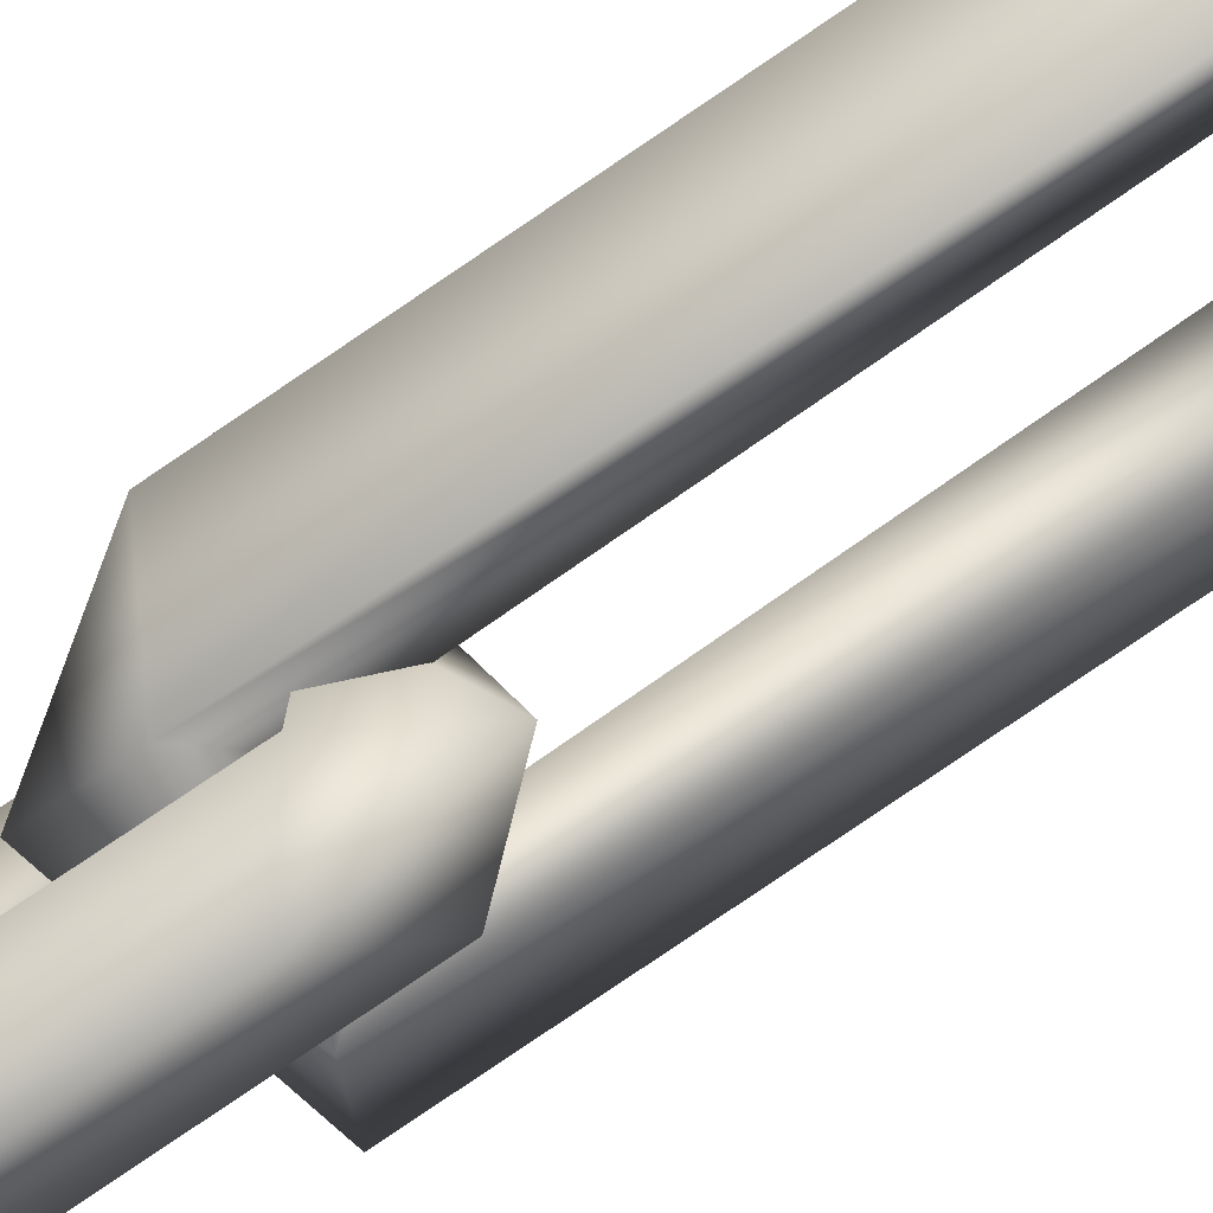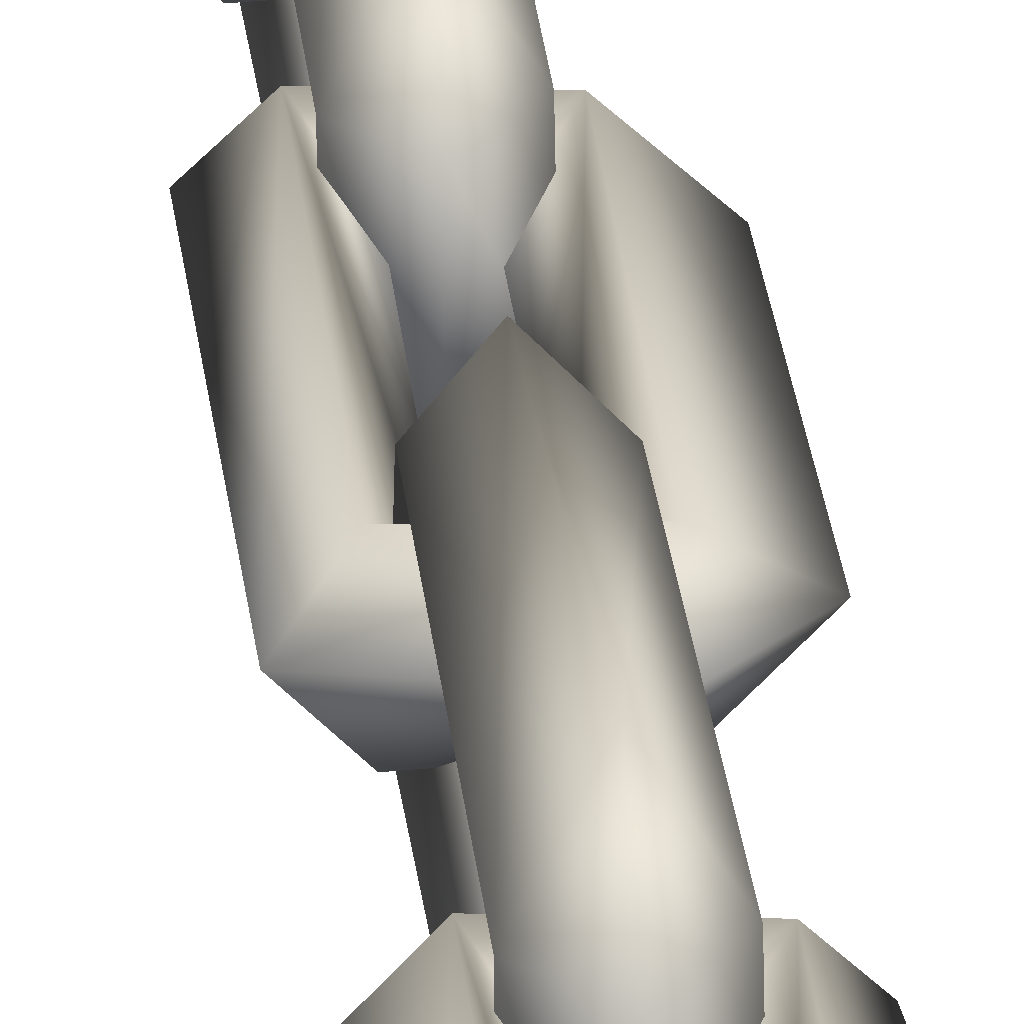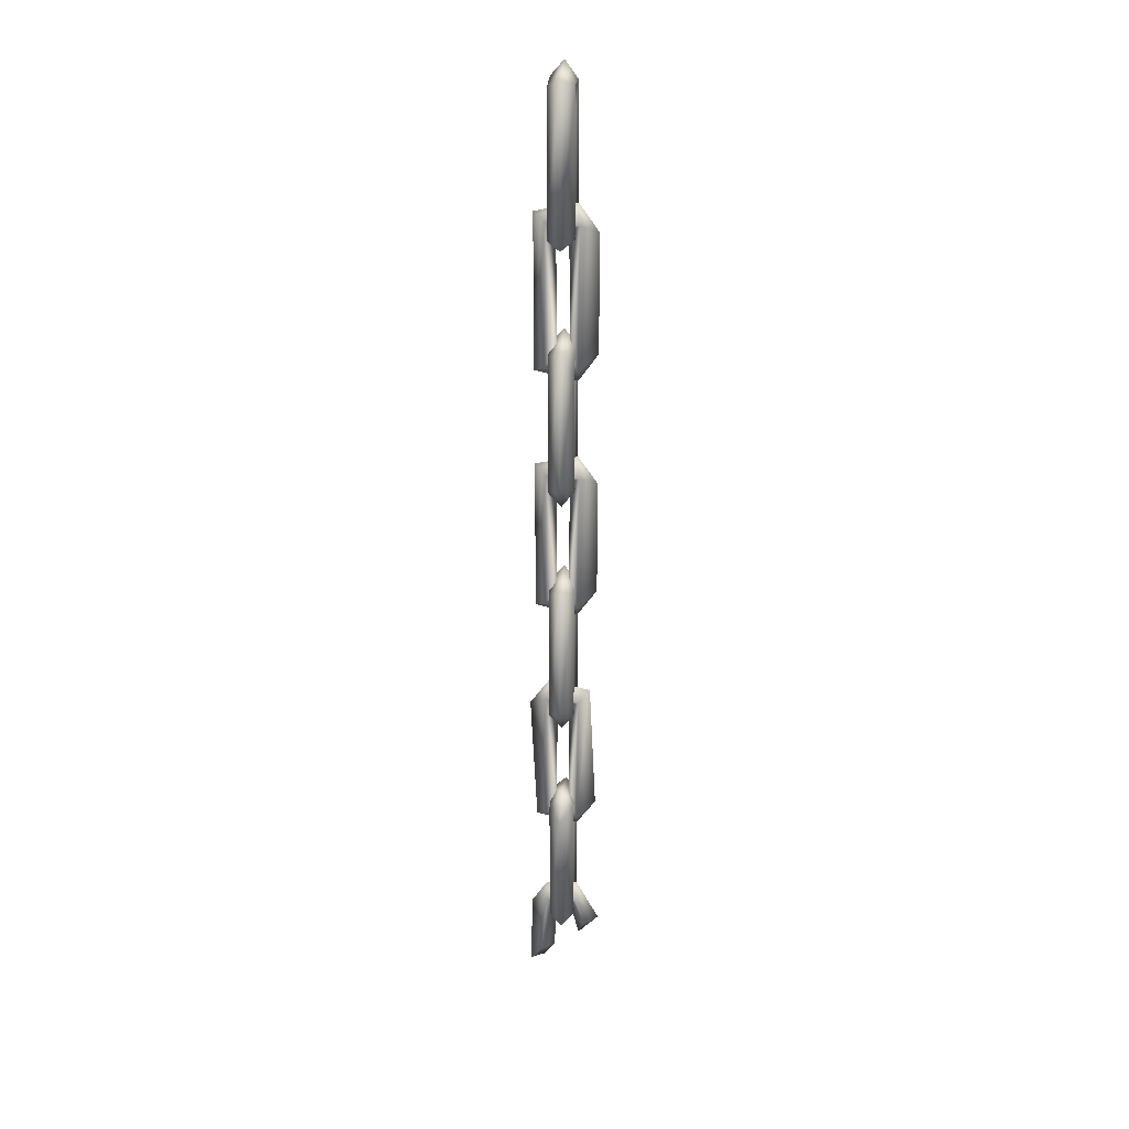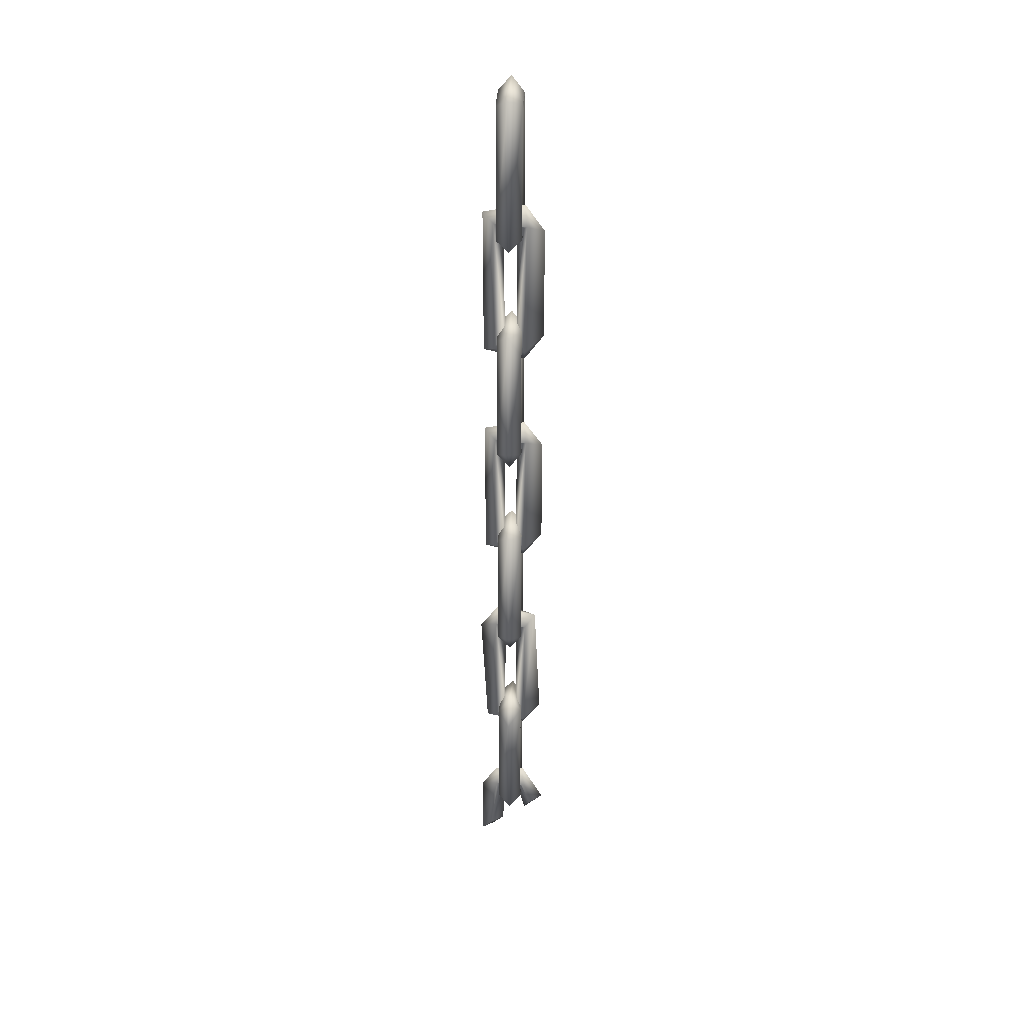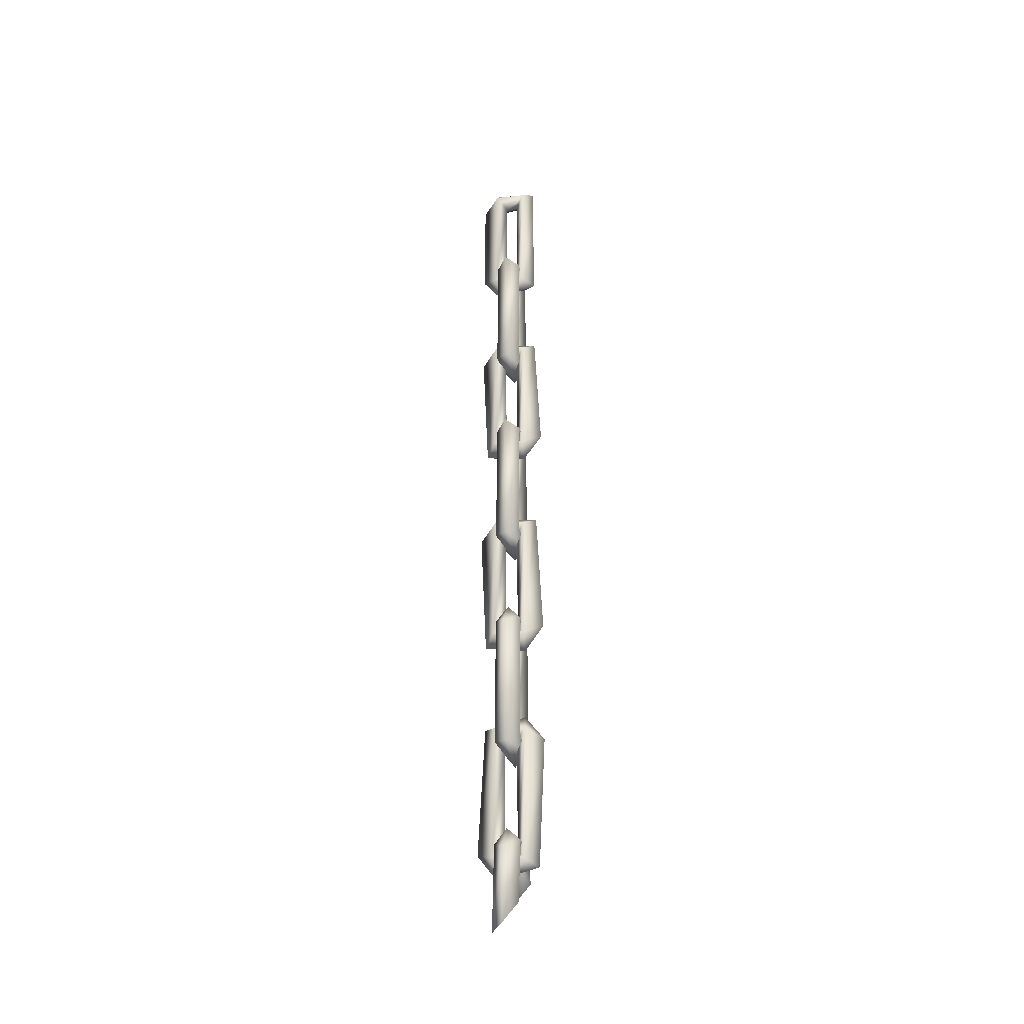
<metadata>
{"format":"obj","ext":"obj","renderer":"f3d","projection":"perspective","resolution":1024,"background":"white","views":[{"elev":-73.2,"azim":124.9,"up":"+Z"},{"elev":19.7,"azim":-4.4,"up":"+Z"},{"elev":26.9,"azim":6.0,"up":"+Y"},{"elev":35.7,"azim":4.8,"up":"+Y"},{"elev":-36.1,"azim":-75.2,"up":"+Y"}]}
</metadata>
<code>
g DCGiantChainVariationWithCrystalCollision
v 19.4 920 -7.665
v 27.53 951.9 15.46
v 45.34 952.7 0.8094
v -11.89 903.2 5.301e-07
v -26.91 874.5 -15.33
v -41.94 879 4.107e-07
v -26.91 907.7 15.33
v -0.174 980.5 -7.881
v 15.7 966.1 -18.31
v 0.06982 979.1 7.301
v 15 1133 -20.43
v 0.174 1123 -7.881
v -0.06123 1125 6.657
v 15.5 1137 18.86
v 0.06982 979.1 7.301
v 0.4792 1144 -33.02
v 15.18 969.3 19.86
v 15.7 966.1 -18.31
v 0.4792 959.3 33.02
v -0.004511 948.1 -17.33
v -15.7 966.1 18.31
v -0.1642 1122 40.59
v -0.004517 1155 17.33
v -15 1133 20.43
v 0.06982 979.1 7.301
v -0.06123 1125 6.657
v -15.7 1137 -18.31
v 0.174 1123 -7.881
v -0.1642 981.1 -40.59
v -0.004511 948.1 -17.33
v -15 969.9 -20.43
v -0.174 980.5 -7.881
v -15.7 966.1 18.31
v 0.06982 979.1 7.301
v -18.31 1117 -15.7
v 6.994 1129 -0.1835
v -8.197 1131 0.0663
v -20.43 1284 -15
v -6.657 1275 -0.06123
v 18.31 1288 -15.7
v 7.881 1273 0.174
v 20.43 1120 -15
v 6.994 1129 -0.1835
v -18.31 1117 -15.7
v 17.33 1099 -0.004529
v 40.59 1132 -0.1642
v 18.31 1117 15.7
v 33.02 1295 0.4792
v -17.33 1306 -0.004529
v -18.86 1287 15.5
v 20.43 1284 15
v 6.994 1129 -0.1835
v 7.881 1273 0.174
v -6.657 1275 -0.06123
v -8.197 1131 0.0663
v -40.59 1273 -0.1642
v -33.02 1110 0.4792
v 17.33 1099 -0.004529
v 18.31 1117 15.7
v -19.86 1120 15.18
v 6.994 1129 -0.1835
v -15.7 1267 18.31
v -0.1835 1279 -6.994
v 0.0663 1281 8.197
v -15 1434 20.43
v -0.06122 1425 6.657
v -15.7 1438 -18.31
v 0.174 1423 -7.881
v -0.4792 1445 33.02
v -15 1270 -20.43
v -0.1835 1279 -6.994
v -15.7 1267 18.31
v -0.4792 1260 -33.02
v 0.004485 1249 17.33
v 15.7 1267 -18.31
v 0.1642 1423 -40.59
v 0.00455 1456 -17.33
v 15 1434 -20.43
v -0.1835 1279 -6.994
v 0.174 1423 -7.881
v -0.06122 1425 6.657
v 15.5 1437 18.86
v 0.0663 1281 8.197
v 0.1642 1282 40.59
v 0.004485 1249 17.33
v 15.18 1270 19.86
v -0.1835 1279 -6.994
v 15.7 1267 -18.31
v -18.31 1417 -15.7
v 6.994 1430 -0.1835
v -8.197 1432 0.06629
v -20.43 1585 -15
v -6.657 1576 -0.06124
v 18.31 1588 -15.7
v 7.881 1574 0.174
v -33.02 1595 -0.4792
v 20.43 1421 -15
v 6.994 1430 -0.1835
v -18.31 1417 -15.7
v 17.33 1399 -0.004511
v 40.59 1432 -0.1642
v 18.31 1417 15.7
v 40.59 1573 0.1642
v 17.33 1606 0.004537
v 20.43 1585 15
v 6.994 1430 -0.1835
v 7.881 1574 0.174
v -6.657 1576 -0.06124
v -18.86 1588 15.5
v -8.197 1432 0.06629
v -33.02 1410 0.4792
v 17.33 1399 -0.004511
v 18.31 1417 15.7
v -19.86 1420 15.18
v 6.994 1430 -0.1835
v -15.7 1567 18.31
v -0.1835 1580 -6.994
v 0.06629 1582 8.197
v -15 1735 20.43
v -0.06122 1726 6.657
v -15.7 1738 -18.31
v 0.174 1724 -7.881
v -0.4792 1745 33.02
v -15 1571 -20.43
v -0.1835 1580 -6.994
v -15.7 1567 18.31
v -0.4792 1560 -33.02
v 0.004481 1549 17.33
v 15.7 1567 -18.31
v 0.1642 1723 -40.59
v 0.00455 1756 -17.33
v 15 1735 -20.43
v -0.1835 1580 -6.994
v 0.174 1724 -7.881
v -0.06122 1726 6.657
v 15.32 1742 10.46
v 15.41 1718 26.04
v 0.06629 1582 8.197
v 0.1642 1582 40.59
v 0.004481 1549 17.33
v 15.18 1570 19.86
v -0.1835 1580 -6.994
v 15.7 1567 -18.31
v 7.881 1732 -0.174
v 18.31 1718 15.7
v -7.301 1731 0.06981
v 20.43 1885 15
v 6.994 1876 0.1835
v -18.86 1889 15.5
v -7.523 1875 -0.05573
v -7.301 1731 0.06981
v -19.86 1721 15.18
v 18.31 1718 15.7
v -33.02 1711 0.4792
v 17.33 1700 -0.004512
v -18.31 1718 -15.7
v -33.02 1896 -0.4792
v 17.33 1907 0.004516
v 40.59 1874 0.1642
v -20.43 1885 -15
v -7.301 1731 0.06981
v -7.523 1875 -0.05573
v 6.994 1876 0.1835
v 18.31 1889 -15.7
v 40.59 1733 -0.1642
v 17.33 1700 -0.004512
v 20.43 1721 -15
v 7.881 1732 -0.174
v -18.31 1718 -15.7
v -7.301 1731 0.06981
v -0.174 1882 -7.881
v 15.7 1868 -18.31
v 0.06981 1881 7.301
v 15 2035 -20.43
v 0.1835 2026 -6.994
v 15.5 2039 18.86
v -0.05572 2025 7.523
v 0.06981 1881 7.301
v 15.18 1871 19.86
v 15.7 1868 -18.31
v 0.4792 1861 33.02
v -0.004511 1850 -17.33
v -15.7 1868 18.31
v -0.4792 2046 33.02
v 0.004489 2057 -17.33
v 0.1642 2024 -40.59
v -15 2035 20.43
v 0.06981 1881 7.301
v -0.05572 2025 7.523
v 0.1835 2026 -6.994
v -15.7 2039 -18.31
v -0.1642 1883 -40.59
v -0.004511 1850 -17.33
v -15 1871 -20.43
v -0.174 1882 -7.881
v -15.7 1868 18.31
v 0.06981 1881 7.301
v 27.53 951.9 15.46
v 19.4 920 -7.665
v 8.197 972.5 0.0663
v 17.49 985.9 15.31
v -6.994 974.4 -0.1835
v 45.34 952.7 0.8094
v -18.86 986.9 15.5
v 17.33 1005 0.00451
v -26.91 907.7 15.33
v -11.89 903.2 5.301e-07
v -41.94 879 4.107e-07
v -40.87 971.6 -0.08994
v -26.91 874.5 -15.33
v -21.8 1002 0.001022
v -21.37 982.6 -15.02
v -11.89 903.2 5.301e-07
v -6.994 974.4 -0.1835
v 10.46 990.6 -15.32
v 8.197 972.5 0.0663
v 26.16 966.8 -15.44
v 19.4 920 -7.665
g DCGiantChainVariationWithCrystalCollision_0
f 3 2 1
f 6 5 4
f 7 6 4
f 10 9 8
f 9 11 8
f 11 12 8
f 12 11 13
f 11 14 13
f 13 14 15
f 16 11 9
f 11 16 14
f 14 17 15
f 17 18 15
f 17 19 18
f 19 17 14
f 19 20 18
f 19 21 20
f 22 19 14
f 21 19 22
f 23 22 14
f 16 23 14
f 24 21 22
f 23 24 22
f 25 21 24
f 26 25 24
f 27 24 23
f 27 26 24
f 16 27 23
f 28 26 27
f 27 16 29
f 29 16 9
f 30 29 9
f 28 27 31
f 31 27 29
f 30 31 29
f 32 28 31
f 33 31 30
f 34 32 31
f 33 34 31
f 37 36 35
f 37 35 38
f 39 37 38
f 40 39 38
f 41 39 40
f 41 40 42
f 43 41 42
f 44 43 42
f 44 42 45
f 45 42 46
f 42 40 46
f 45 46 47
f 40 48 46
f 46 48 47
f 40 38 49
f 48 40 49
f 48 49 50
f 48 51 47
f 51 48 50
f 47 51 52
f 51 53 52
f 53 51 54
f 51 50 54
f 54 50 55
f 49 38 56
f 49 56 50
f 38 35 56
f 35 57 56
f 56 57 50
f 57 35 58
f 57 58 59
f 50 60 55
f 57 60 50
f 60 57 59
f 55 60 61
f 60 59 61
f 64 63 62
f 64 62 65
f 66 64 65
f 67 66 65
f 68 66 67
f 65 62 69
f 67 65 69
f 68 67 70
f 71 68 70
f 72 71 70
f 72 70 73
f 70 67 73
f 74 72 73
f 74 73 75
f 67 76 73
f 73 76 75
f 76 67 77
f 77 67 69
f 76 78 75
f 76 77 78
f 75 78 79
f 78 80 79
f 80 78 81
f 78 77 82
f 78 82 81
f 77 69 82
f 81 82 83
f 69 84 82
f 62 84 69
f 84 62 85
f 82 86 83
f 84 86 82
f 84 85 86
f 83 86 87
f 86 85 88
f 86 88 87
f 91 90 89
f 91 89 92
f 93 91 92
f 94 93 92
f 95 93 94
f 92 89 96
f 94 92 96
f 95 94 97
f 98 95 97
f 99 98 97
f 99 97 100
f 100 97 101
f 97 94 101
f 100 101 102
f 94 103 101
f 101 103 102
f 103 94 104
f 104 94 96
f 103 105 102
f 103 104 105
f 102 105 106
f 105 107 106
f 107 105 108
f 105 104 109
f 105 109 108
f 104 96 109
f 108 109 110
f 96 111 109
f 89 111 96
f 111 89 112
f 111 112 113
f 109 114 110
f 111 114 109
f 114 111 113
f 110 114 115
f 114 113 115
f 118 117 116
f 118 116 119
f 120 118 119
f 121 120 119
f 122 120 121
f 119 116 123
f 121 119 123
f 122 121 124
f 125 122 124
f 126 125 124
f 126 124 127
f 124 121 127
f 128 126 127
f 128 127 129
f 121 130 127
f 127 130 129
f 130 121 131
f 131 121 123
f 130 132 129
f 130 131 132
f 129 132 133
f 132 134 133
f 134 132 135
f 132 131 136
f 132 136 135
f 131 123 136
f 136 137 135
f 136 123 137
f 135 137 138
f 123 139 137
f 116 139 123
f 139 116 140
f 137 141 138
f 139 141 137
f 139 140 141
f 138 141 142
f 141 140 143
f 141 143 142
f 146 145 144
f 145 147 144
f 147 148 144
f 147 149 148
f 148 149 150
f 150 149 151
f 149 152 151
f 152 153 151
f 152 154 153
f 154 152 149
f 154 155 153
f 154 156 155
f 157 154 149
f 156 154 157
f 147 158 149
f 158 157 149
f 159 147 145
f 159 158 147
f 160 156 157
f 161 156 160
f 162 161 160
f 163 162 160
f 158 164 157
f 164 160 157
f 159 164 158
f 164 163 160
f 165 159 145
f 164 159 165
f 166 165 145
f 163 164 167
f 167 164 165
f 166 167 165
f 168 163 167
f 169 167 166
f 170 168 167
f 169 170 167
f 173 172 171
f 172 174 171
f 174 175 171
f 174 176 175
f 175 176 177
f 177 176 178
f 176 179 178
f 179 180 178
f 179 181 180
f 181 179 176
f 181 182 180
f 181 183 182
f 184 181 176
f 183 181 184
f 174 185 176
f 185 184 176
f 186 174 172
f 186 185 174
f 187 183 184
f 188 183 187
f 189 188 187
f 190 189 187
f 185 191 184
f 191 187 184
f 186 191 185
f 191 190 187
f 192 186 172
f 191 186 192
f 193 192 172
f 190 191 194
f 194 191 192
f 193 194 192
f 195 190 194
f 196 194 193
f 197 195 194
f 196 197 194
f 200 199 198
f 198 201 200
f 200 201 202
f 198 203 201
f 201 204 202
f 203 205 201
f 201 205 204
f 204 206 202
f 206 207 202
f 208 206 204
f 208 204 209
f 210 208 209
f 211 209 204
f 205 211 204
f 210 209 212
f 211 212 209
f 213 210 212
f 214 213 212
f 215 212 211
f 215 214 212
f 205 215 211
f 216 214 215
f 203 217 205
f 217 215 205
f 217 216 215
f 218 217 203
f 216 217 218

</code>
